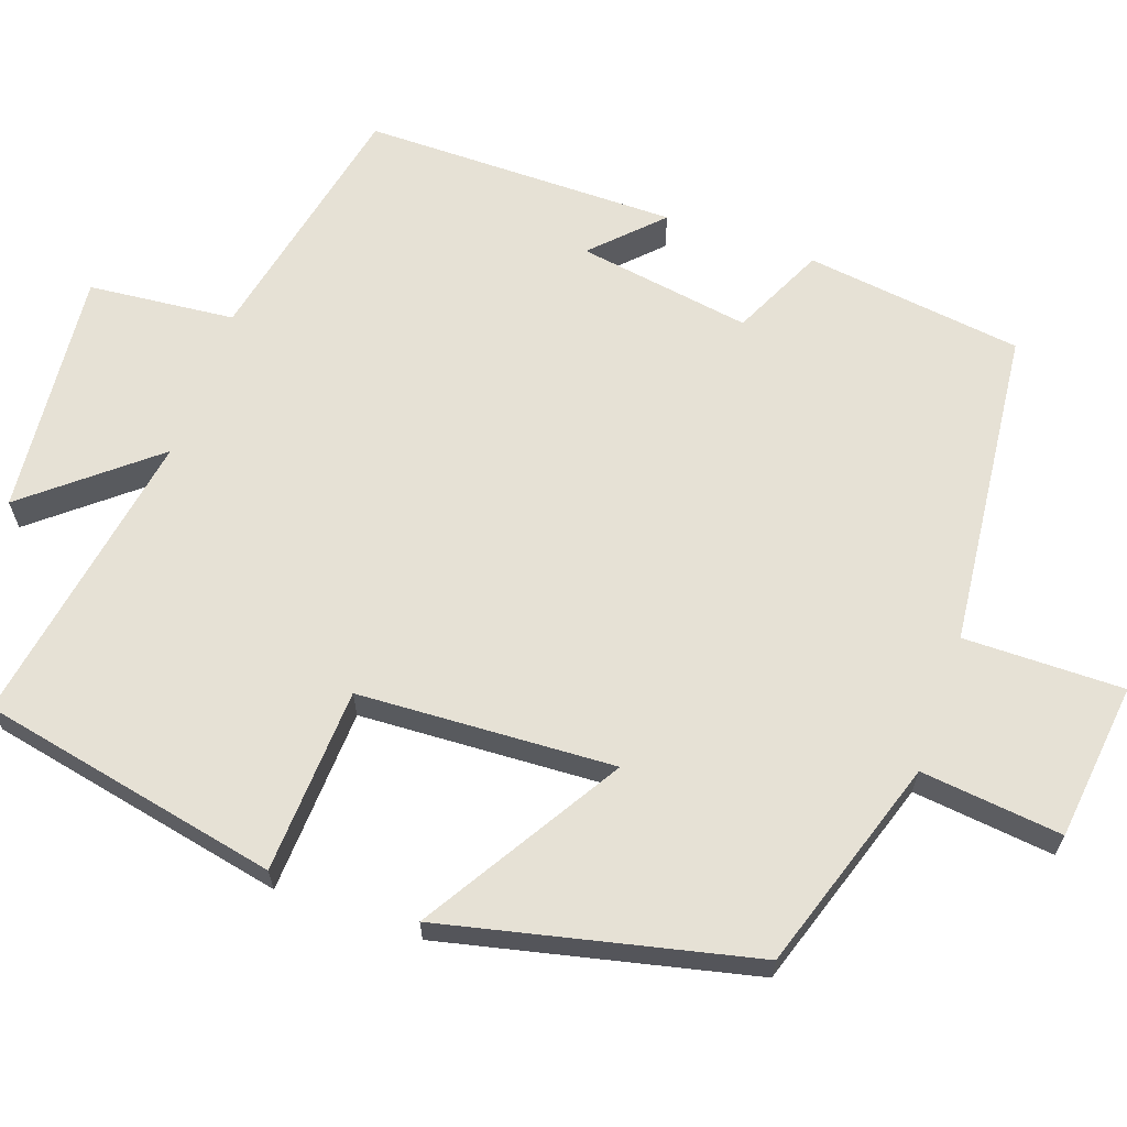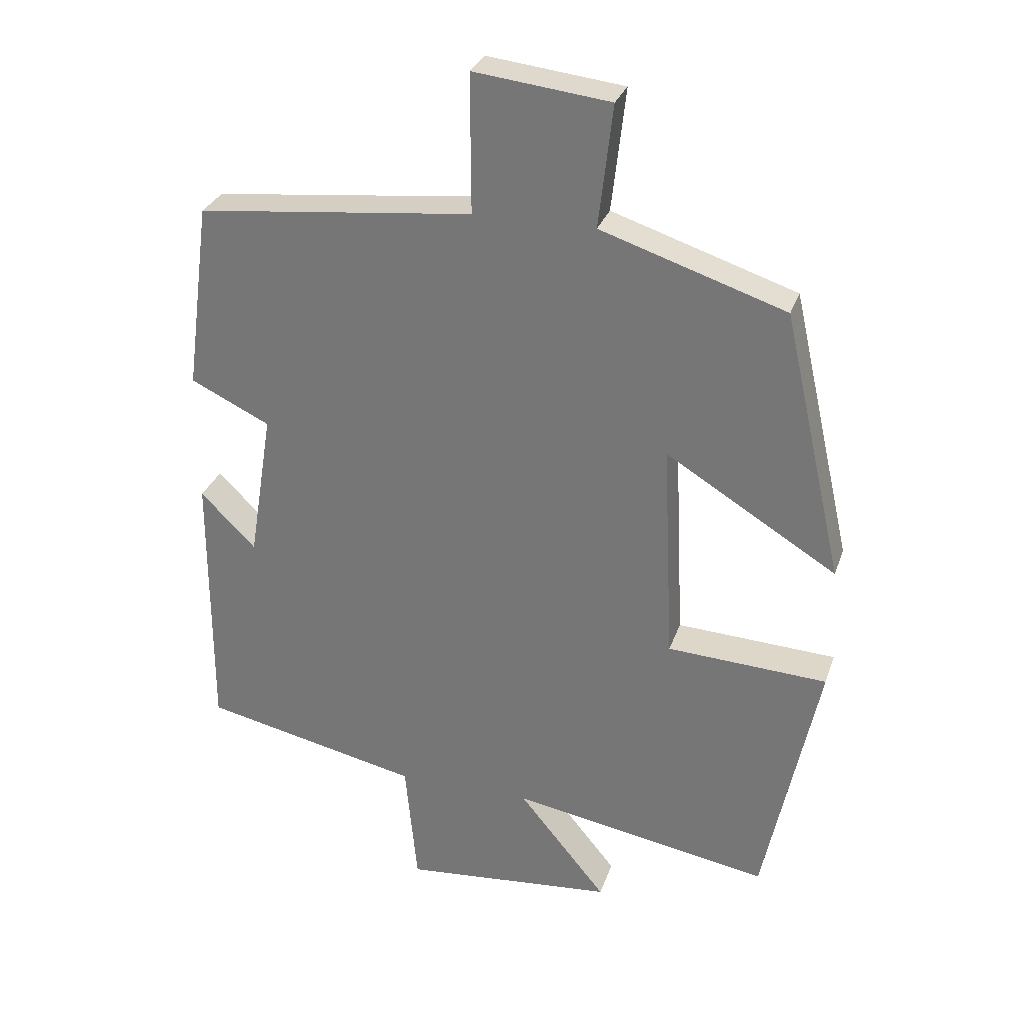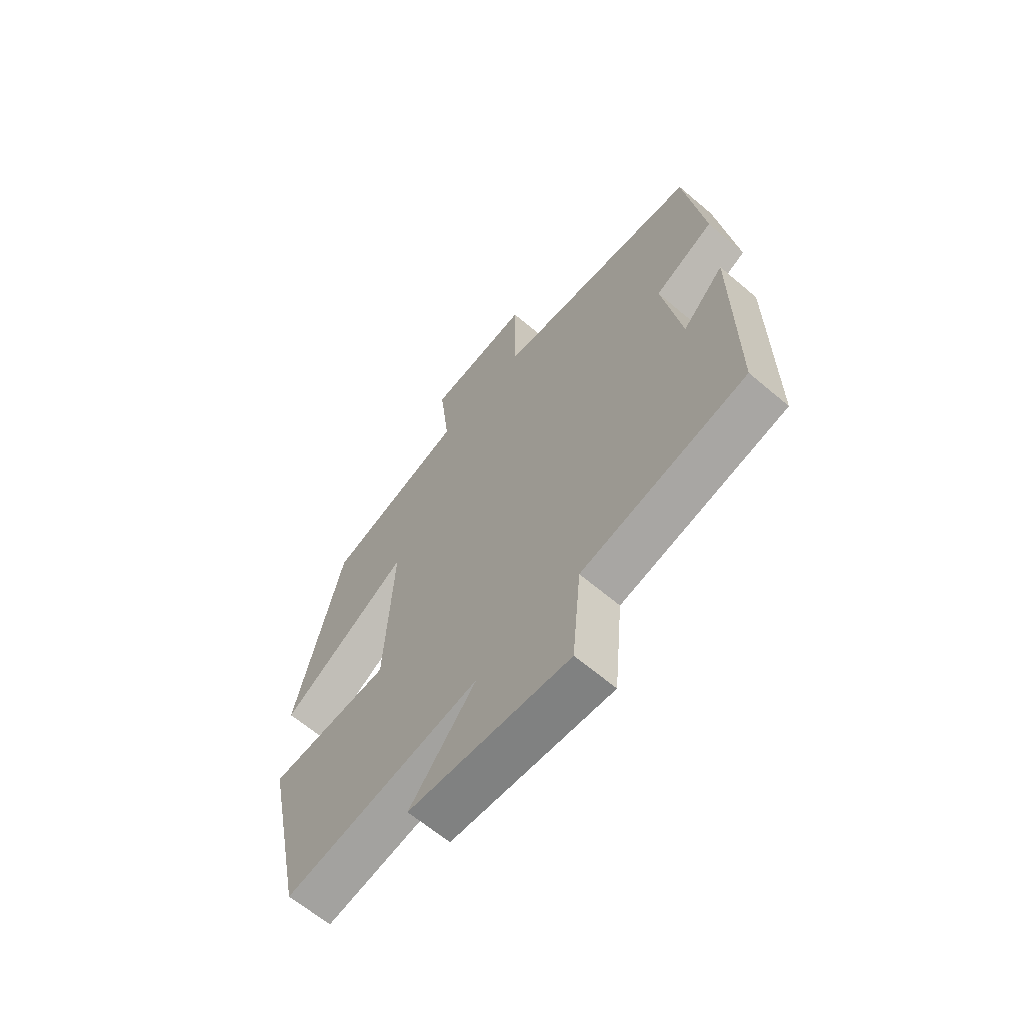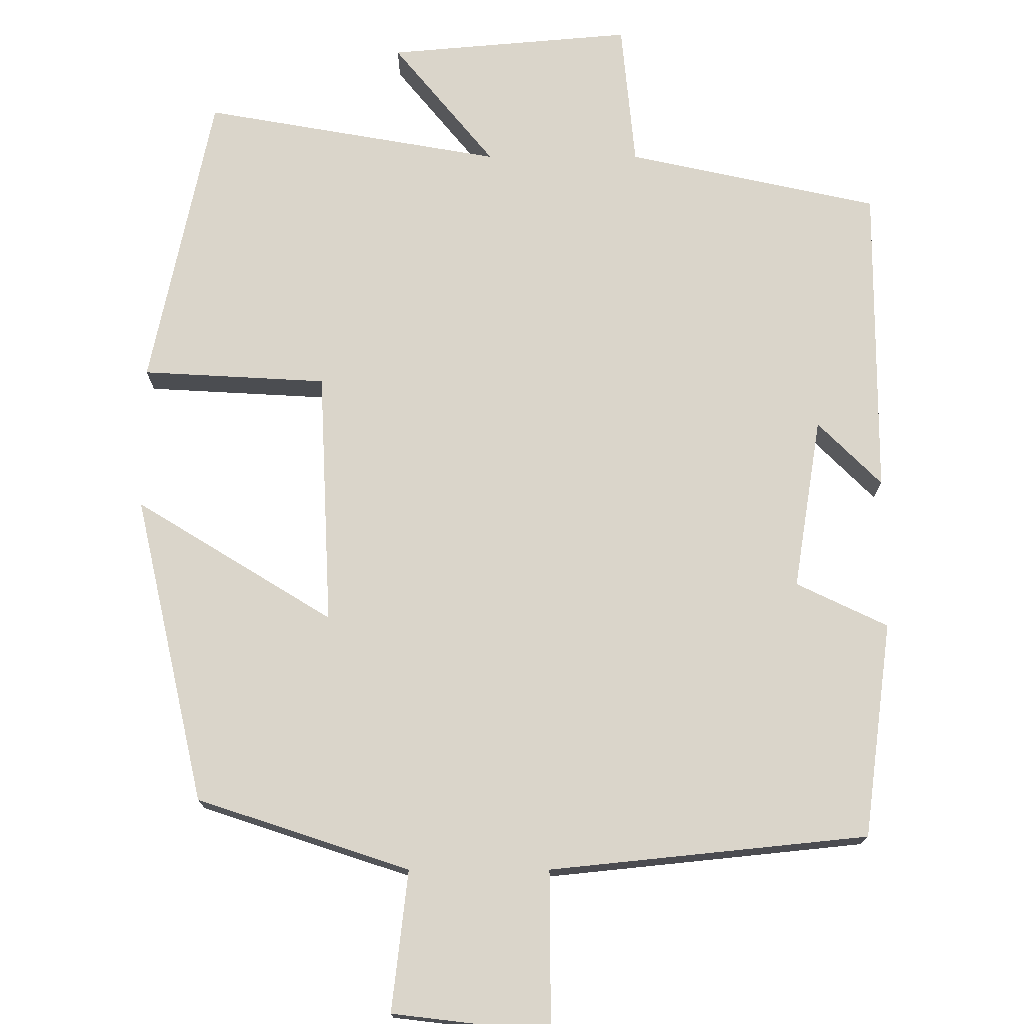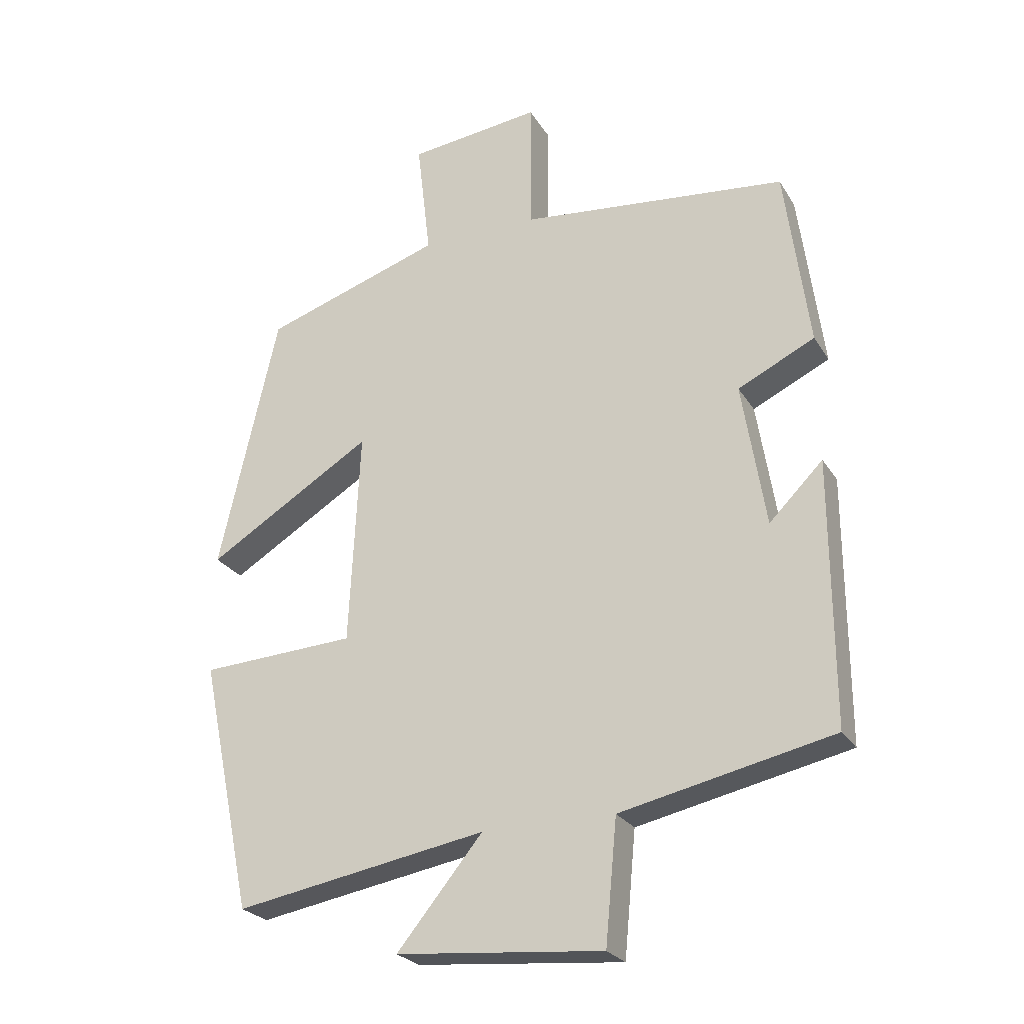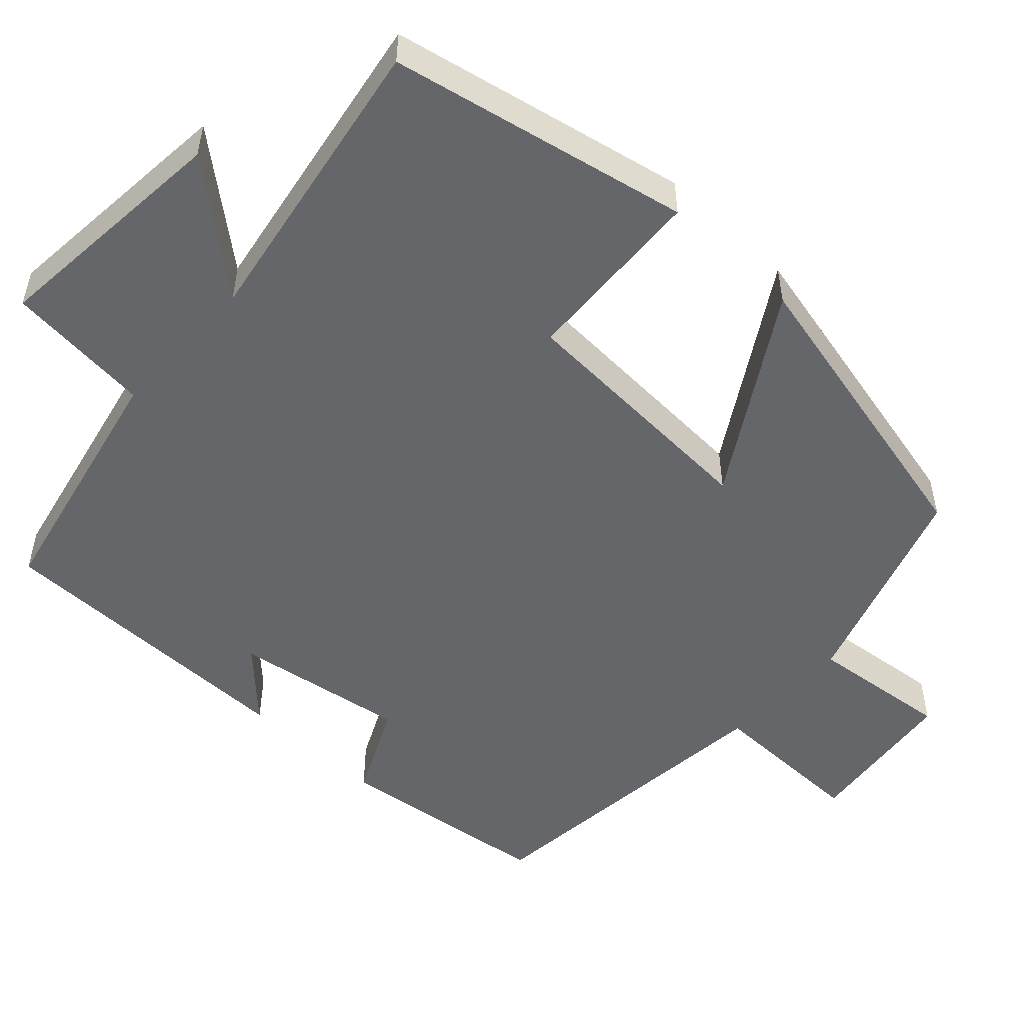
<metadata>
{"format":"obj","ext":"obj","renderer":"f3d","projection":"perspective","resolution":1024,"background":"white","views":[{"elev":64.8,"azim":-70.8,"up":"+Y"},{"elev":29.5,"azim":-162.9,"up":"+Z"},{"elev":-64.5,"azim":49.5,"up":"+Z"},{"elev":74.2,"azim":-0.0,"up":"+Y"},{"elev":-25.2,"azim":24.6,"up":"+Z"},{"elev":-51.8,"azim":-133.0,"up":"+Y"}]}
</metadata>
<code>
v -0.419 0.07 -0.568
v -0.5 0.07 -0.18
v -0.26 0.07 -0.167
v -0.244 0.07 0.165
v -0.5 0.07 0.008
v -0.409 0.07 0.409
v -0.133 0.07 0.5
v -0.154 0.07 0.683
v 0.05 0.07 0.707
v 0.049 0.07 0.5
v 0.463 0.07 0.457
v 0.5 0.07 0.176
v 0.381 0.07 0.119
v 0.417 0.07 -0.105
v 0.5 0.07 -0.022
v 0.501 0.07 -0.429
v 0.174 0.07 -0.5
v 0.156 0.07 -0.689
v -0.162 0.07 -0.661
v -0.03 0.07 -0.5
v -0.419 0 -0.568
v -0.5 0 -0.18
v -0.26 0 -0.167
v -0.244 0 0.165
v -0.5 0 0.008
v -0.409 0 0.409
v -0.133 0 0.5
v -0.154 0 0.683
v 0.05 0 0.707
v 0.049 0 0.5
v 0.463 0 0.457
v 0.5 0 0.176
v 0.381 0 0.119
v 0.417 0 -0.105
v 0.5 0 -0.022
v 0.501 0 -0.429
v 0.174 0 -0.5
v 0.156 0 -0.689
v -0.162 0 -0.661
v -0.03 0 -0.5
f 17 18 19 20
f 16 17 20
f 14 15 16
f 14 16 20
f 13 14 20 1
f 10 11 12 13
f 7 8 9 10
f 6 7 10
f 5 6 10
f 4 5 10
f 3 4 10 13
f 1 2 3
f 1 3 13
f 40 39 38 37
f 40 37 36
f 36 35 34
f 40 36 34
f 21 40 34 33
f 33 32 31 30
f 30 29 28 27
f 30 27 26
f 30 26 25
f 30 25 24
f 33 30 24 23
f 23 22 21
f 33 23 21
f 1 21 22 2
f 2 22 23 3
f 3 23 24 4
f 4 24 25 5
f 5 25 26 6
f 6 26 27 7
f 7 27 28 8
f 8 28 29 9
f 9 29 30 10
f 10 30 31 11
f 11 31 32 12
f 12 32 33 13
f 13 33 34 14
f 14 34 35 15
f 15 35 36 16
f 16 36 37 17
f 17 37 38 18
f 18 38 39 19
f 19 39 40 20
f 20 40 21 1

</code>
